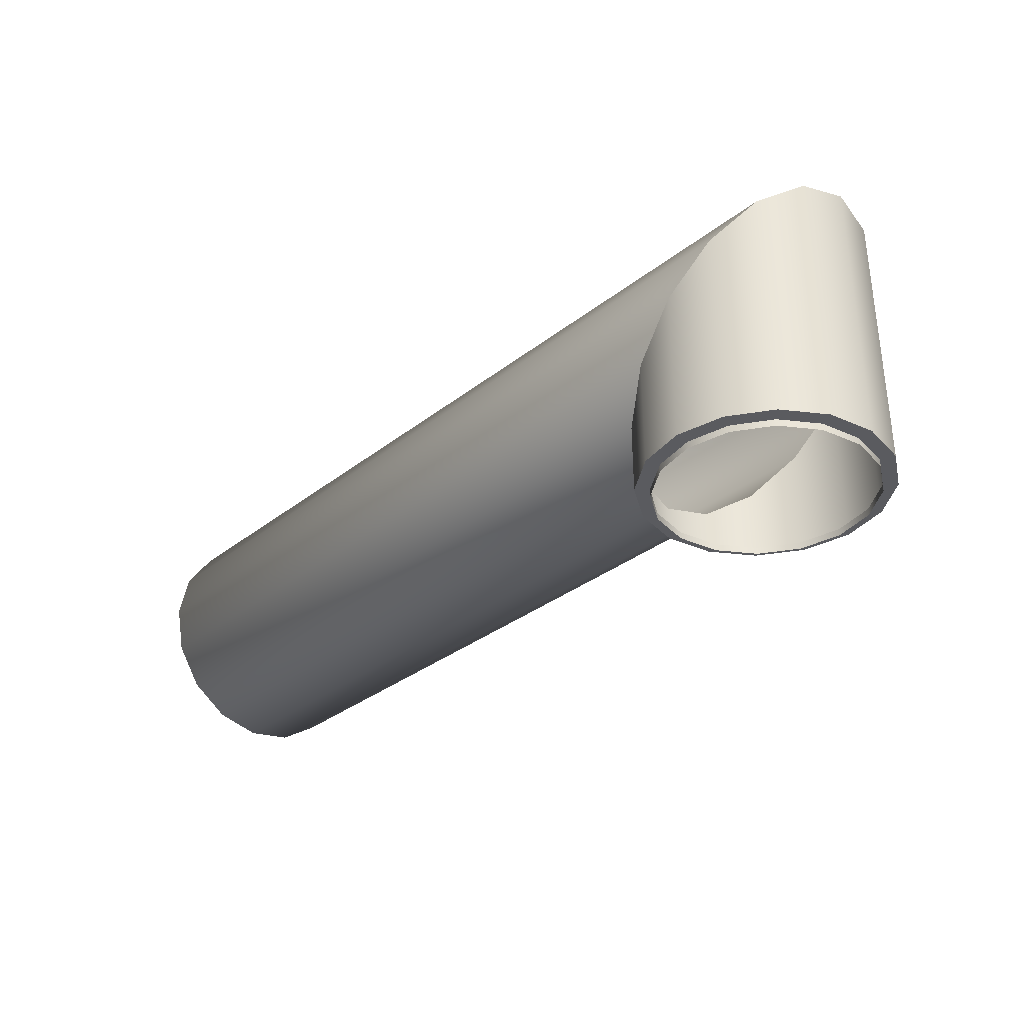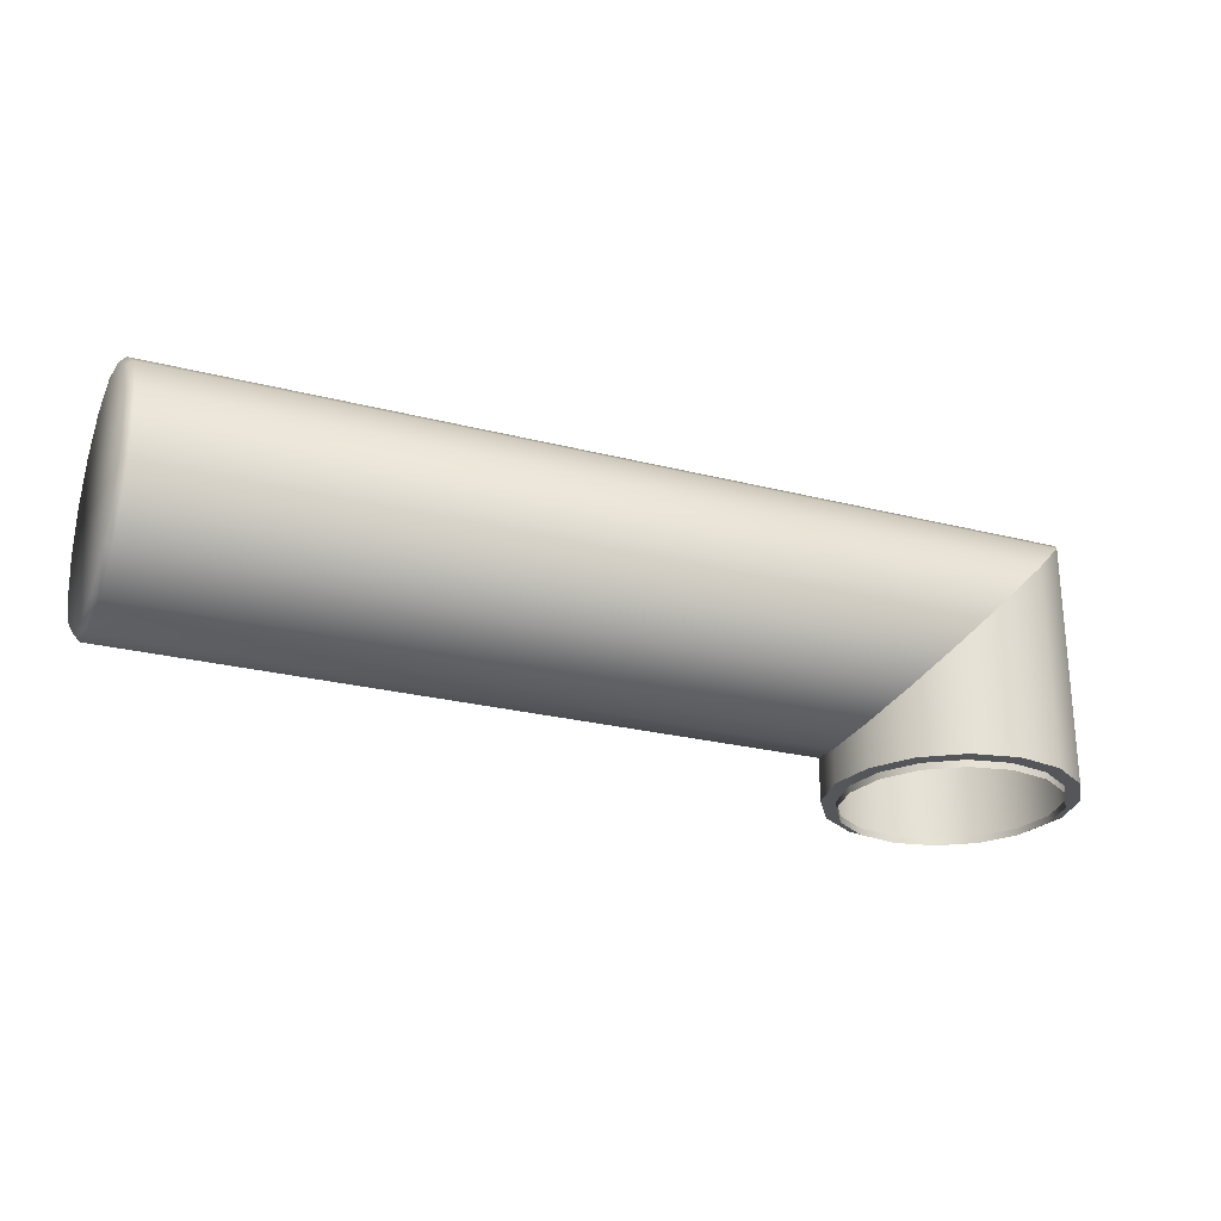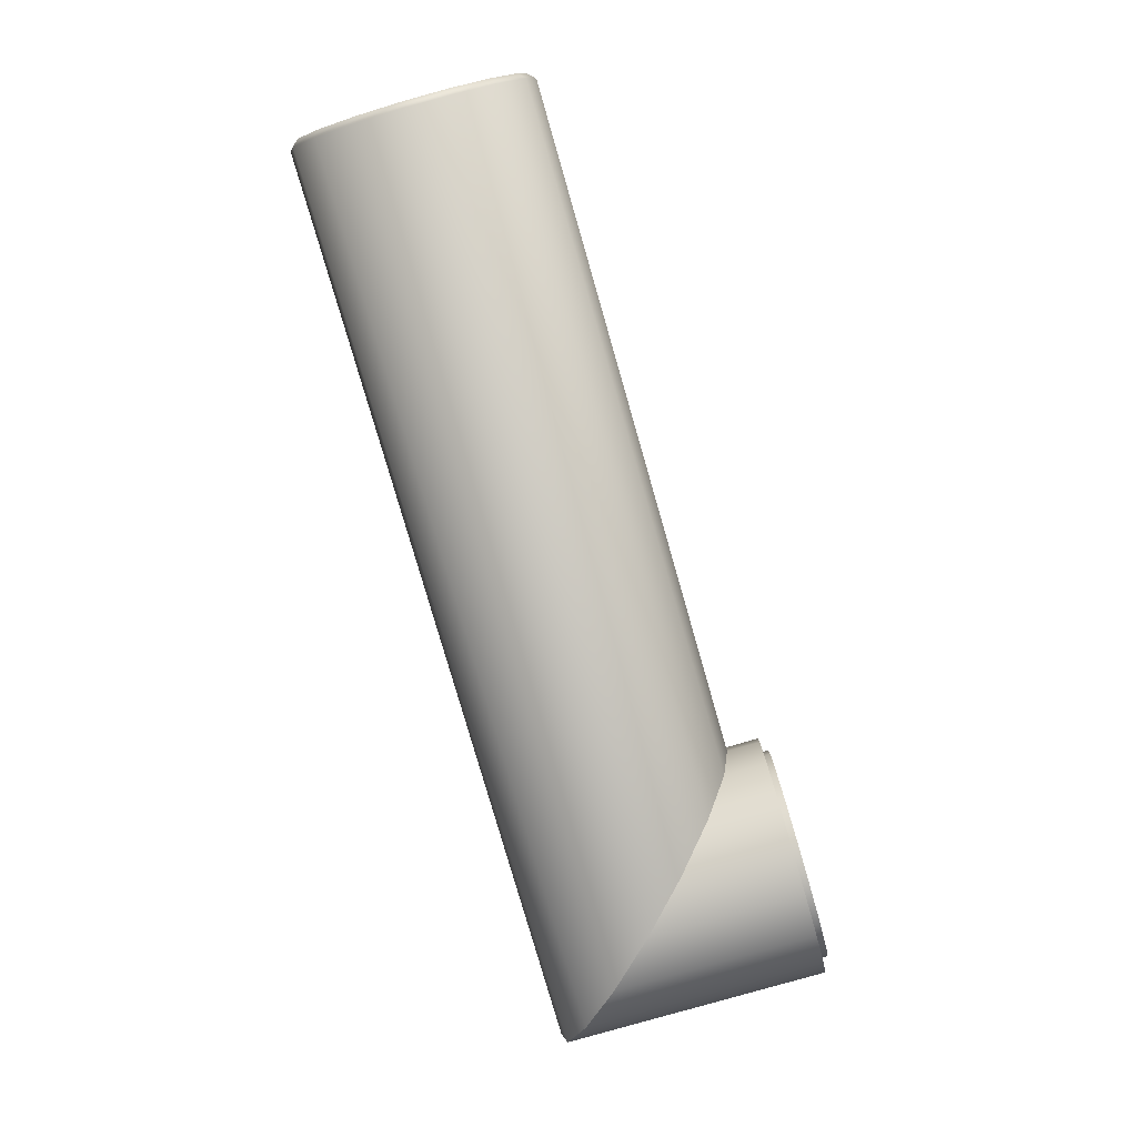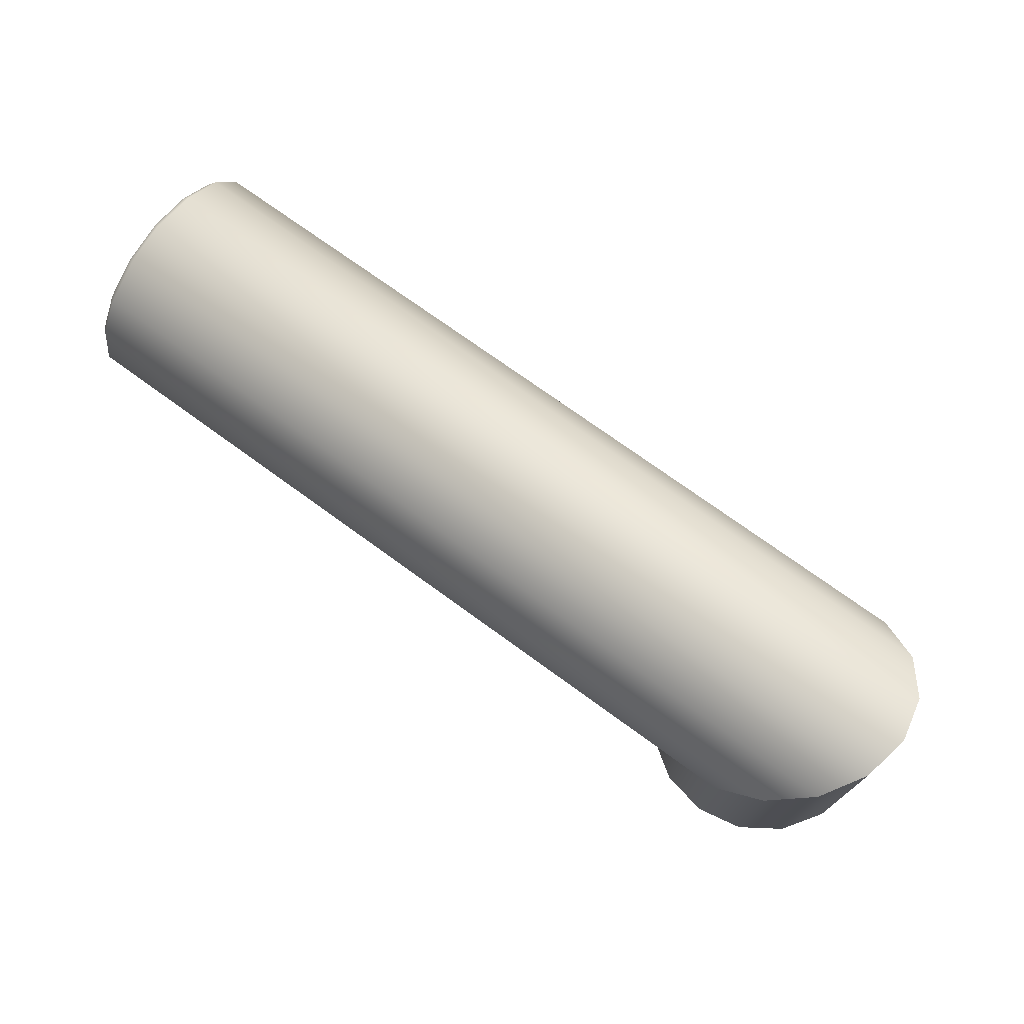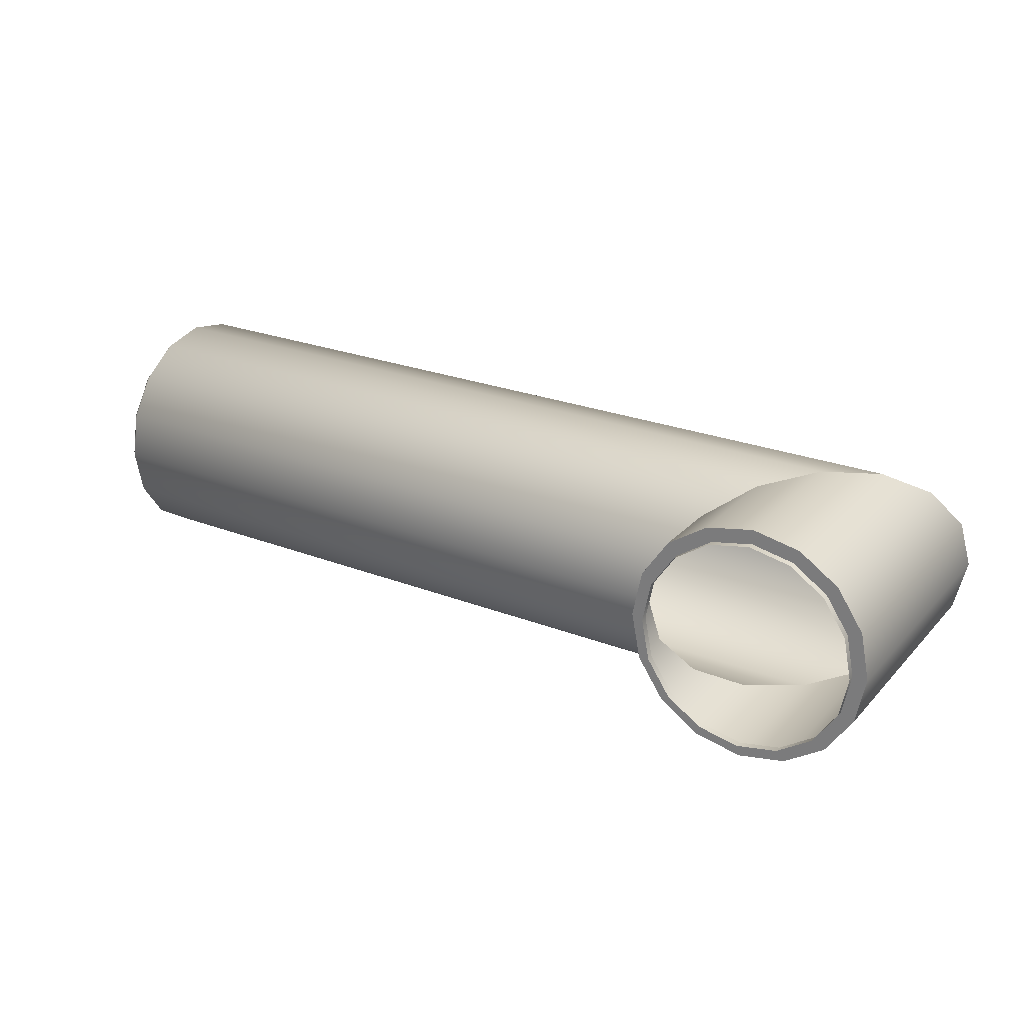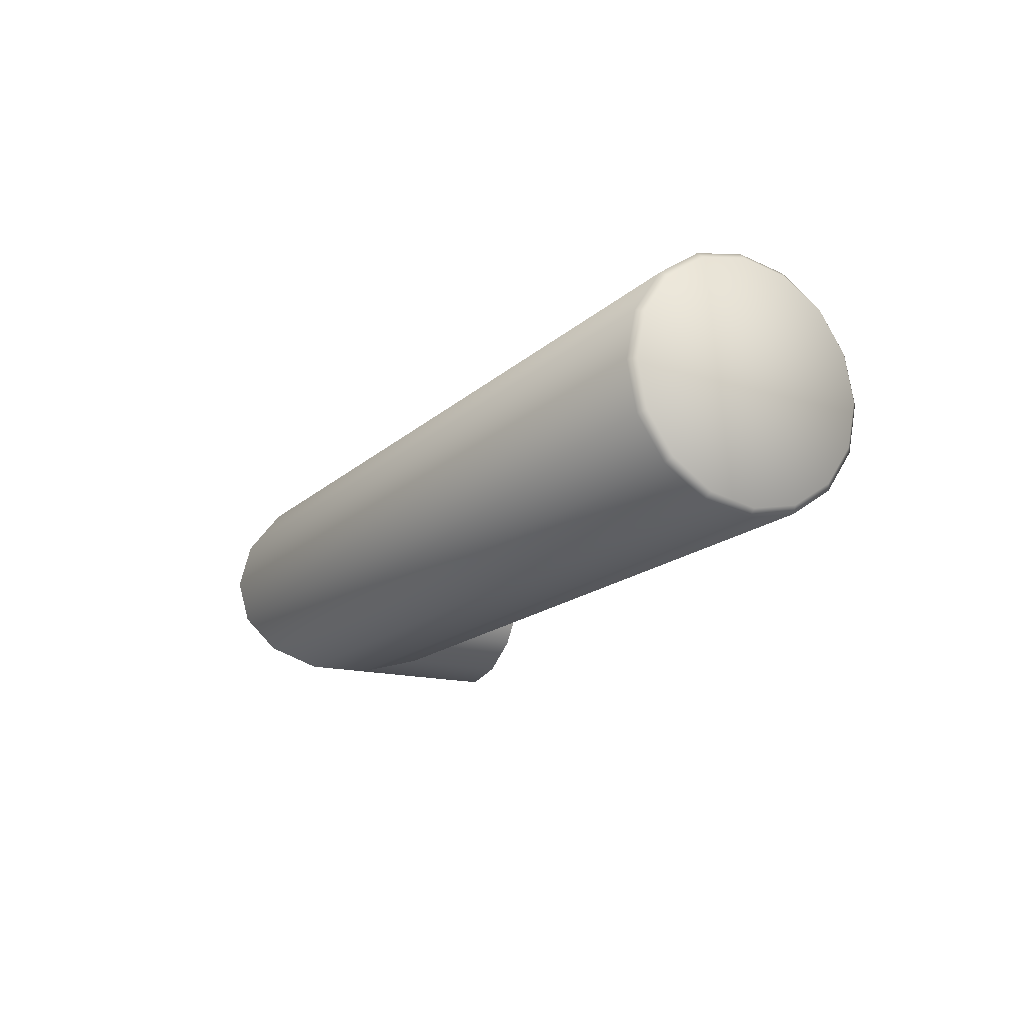
<metadata>
{"format":"obj","ext":"obj","renderer":"f3d","projection":"perspective","resolution":1024,"background":"white","views":[{"elev":-32.8,"azim":47.1,"up":"+Y"},{"elev":-25.3,"azim":-22.5,"up":"+Y"},{"elev":-79.8,"azim":-73.9,"up":"+Z"},{"elev":72.7,"azim":36.1,"up":"+Y"},{"elev":25.2,"azim":32.0,"up":"+Z"},{"elev":-15.8,"azim":-118.7,"up":"+Z"}]}
</metadata>
<code>
o mesh5/mesh5-geometry#mesh5-geometry
v -0.9834 0.04579 -0.0329
v -0.9834 0.06648 -0.03702
v -0.9834 0.0251 -0.03702
v -0.9803 0.06764 -0.0342
v -0.9834 0.007568 -0.04874
v -0.9803 0.02394 -0.0342
v -0.9803 0.04579 -0.02986
v -0.9803 0.08617 -0.04658
v -0.9803 0.005414 -0.04658
v -0.9834 0.08402 -0.04874
v -0.6027 0.04579 -0.02986
v -0.5808 0.06764 -0.0342
v -0.9803 -0.006964 -0.06511
v -0.9834 -0.004151 -0.06627
v -0.6245 0.02394 -0.0342
v -0.5623 0.08617 -0.04658
v -0.9803 0.09855 -0.06511
v -0.6554 -0.006964 -0.06511
v -0.9834 0.09574 -0.06627
v -0.6431 0.005414 -0.04658
v -0.6027 -0.0273 -0.02986
v -0.5808 -0.0273 -0.0342
v -0.5623 -0.0273 -0.04658
v -0.9834 -0.008265 -0.08696
v -0.6598 -0.01131 -0.08696
v -0.6245 -0.0273 -0.0342
v -0.5499 0.09855 -0.06511
v -0.9803 0.1029 -0.08696
v -0.9803 -0.01131 -0.08696
v -0.6554 -0.0273 -0.06511
v -0.9834 0.09985 -0.08696
v -0.6431 -0.0273 -0.04658
v -0.6219 -0.0273 -0.04053
v -0.5835 -0.0273 -0.04053
v -0.5672 -0.0273 -0.05143
v -0.5499 -0.0273 -0.06511
v -0.9834 -0.004151 -0.1076
v -0.9803 -0.006964 -0.1088
v -0.6598 -0.0273 -0.08696
v -0.6382 -0.0273 -0.05143
v -0.6027 -0.0273 -0.03671
v -0.5563 -0.0273 -0.06773
v -0.5456 0.1029 -0.08696
v -0.5456 -0.0273 -0.08696
v -0.9834 0.09574 -0.1076
v -0.6554 -0.006964 -0.1088
v -0.6554 -0.0273 -0.1088
v -0.6491 -0.0273 -0.06773
v -0.6219 -0.0305 -0.04053
v -0.6027 -0.0305 -0.03671
v -0.5835 -0.0305 -0.04053
v -0.5672 -0.0305 -0.05143
v -0.5499 0.09855 -0.1088
v -0.5499 -0.0273 -0.1088
v -0.5524 -0.0273 -0.08696
v -0.9803 0.09855 -0.1088
v -0.9834 0.007568 -0.1252
v -0.9803 0.005414 -0.1273
v -0.6529 -0.0273 -0.08696
v -0.6491 -0.0305 -0.06773
v -0.6382 -0.0305 -0.05143
v -0.5563 -0.0305 -0.06773
v -0.9834 0.08402 -0.1252
v -0.6431 -0.0273 -0.1273
v -0.6431 0.005414 -0.1273
v -0.6491 -0.0273 -0.1062
v -0.6529 -0.0305 -0.08696
v -0.5623 0.08617 -0.1273
v -0.5563 -0.0273 -0.1062
v -0.5524 -0.0305 -0.08696
v -0.9803 0.08617 -0.1273
v -0.9834 0.0251 -0.1369
v -0.6245 0.02394 -0.1397
v -0.6491 -0.0305 -0.1062
v -0.9834 0.06648 -0.1369
v -0.5623 -0.0273 -0.1273
v -0.9803 0.02394 -0.1397
v -0.6382 -0.0273 -0.1225
v -0.6382 -0.0305 -0.1225
v -0.5808 0.06764 -0.1397
v -0.5672 -0.0273 -0.1225
v -0.5563 -0.0305 -0.1062
v -0.5808 -0.0273 -0.1397
v -0.9803 0.06764 -0.1397
v -0.9834 0.04579 -0.141
v -0.6245 -0.0273 -0.1397
v -0.9803 0.04579 -0.1441
v -0.6027 0.04579 -0.1441
v -0.6219 -0.0273 -0.1334
v -0.6027 -0.0273 -0.1441
v -0.5835 -0.0273 -0.1334
v -0.5672 -0.0305 -0.1225
v -0.6219 -0.0305 -0.1334
v -0.5835 -0.0305 -0.1334
v -0.6027 -0.0273 -0.1372
v -0.6027 -0.0305 -0.1372
f 1 2 3
f 3 2 1
f 2 1 4
f 4 1 2
f 5 3 2
f 2 3 5
f 3 6 1
f 1 6 3
f 7 4 1
f 1 4 7
f 4 8 2
f 2 8 4
f 5 9 3
f 3 9 5
f 10 5 2
f 2 5 10
f 6 3 9
f 9 3 6
f 7 1 6
f 6 1 7
f 7 11 4
f 4 11 7
f 4 12 8
f 8 12 4
f 10 2 8
f 8 2 10
f 9 5 13
f 13 5 9
f 14 5 10
f 10 5 14
f 6 9 15
f 15 9 6
f 6 15 7
f 7 15 6
f 11 7 15
f 15 7 11
f 12 4 11
f 11 4 12
f 16 8 12
f 12 8 16
f 8 17 10
f 10 17 8
f 14 13 5
f 5 13 14
f 13 18 9
f 9 18 13
f 19 14 10
f 10 14 19
f 20 15 9
f 9 15 20
f 11 15 21
f 21 15 11
f 12 11 22
f 22 11 12
f 8 16 17
f 17 16 8
f 16 12 23
f 23 12 16
f 19 10 17
f 17 10 19
f 14 24 13
f 13 24 14
f 18 13 25
f 25 13 18
f 20 9 18
f 18 9 20
f 24 14 19
f 19 14 24
f 15 20 26
f 26 20 15
f 26 21 15
f 15 21 26
f 21 22 11
f 11 22 21
f 22 23 12
f 12 23 22
f 27 17 16
f 16 17 27
f 16 23 27
f 27 23 16
f 17 28 19
f 19 28 17
f 29 13 24
f 24 13 29
f 29 25 13
f 13 25 29
f 18 25 30
f 30 25 18
f 18 30 20
f 20 30 18
f 31 24 19
f 19 24 31
f 32 26 20
f 20 26 32
f 26 33 21
f 21 34 22
f 22 35 23
f 17 27 28
f 28 27 17
f 36 27 23
f 23 27 36
f 31 19 28
f 28 19 31
f 24 37 29
f 29 37 24
f 29 38 25
f 25 38 29
f 39 30 25
f 25 30 39
f 32 20 30
f 30 20 32
f 37 24 31
f 31 24 37
f 32 40 26
f 40 33 26
f 33 41 21
f 41 34 21
f 34 35 22
f 35 42 23
f 43 28 27
f 27 28 43
f 36 44 27
f 27 44 36
f 23 42 36
f 31 28 45
f 45 28 31
f 38 29 37
f 37 29 38
f 46 25 38
f 38 25 46
f 39 47 30
f 39 25 47
f 47 25 39
f 30 48 32
f 45 37 31
f 31 37 45
f 48 40 32
f 33 40 49
f 49 40 33
f 41 33 50
f 50 33 41
f 34 41 51
f 51 41 34
f 35 34 52
f 52 34 35
f 35 52 42
f 42 52 35
f 43 53 28
f 28 53 43
f 43 27 44
f 44 27 43
f 44 36 54
f 55 36 42
f 56 45 28
f 28 45 56
f 37 57 38
f 38 57 37
f 46 47 25
f 25 47 46
f 38 58 46
f 46 58 38
f 47 59 30
f 59 48 30
f 57 37 45
f 45 37 57
f 48 60 40
f 40 60 48
f 61 49 40
f 40 49 61
f 49 50 33
f 33 50 49
f 50 51 41
f 41 51 50
f 51 52 34
f 34 52 51
f 62 42 52
f 52 42 62
f 43 44 53
f 53 44 43
f 56 28 53
f 53 28 56
f 55 54 36
f 54 53 44
f 44 53 54
f 42 62 55
f 55 62 42
f 45 56 63
f 63 56 45
f 58 38 57
f 57 38 58
f 47 46 64
f 64 46 47
f 65 46 58
f 58 46 65
f 59 47 66
f 59 67 48
f 48 67 59
f 63 57 45
f 45 57 63
f 60 48 67
f 67 48 60
f 61 40 60
f 60 40 61
f 53 68 56
f 56 68 53
f 69 54 55
f 53 54 68
f 68 54 53
f 70 55 62
f 62 55 70
f 71 63 56
f 56 63 71
f 57 72 58
f 58 72 57
f 65 64 46
f 46 64 65
f 47 64 66
f 65 58 73
f 73 58 65
f 66 74 59
f 59 74 66
f 67 59 74
f 74 59 67
f 75 57 63
f 63 57 75
f 71 56 68
f 68 56 71
f 76 54 69
f 55 70 69
f 69 70 55
f 76 68 54
f 54 68 76
f 63 71 75
f 75 71 63
f 72 57 75
f 75 57 72
f 77 58 72
f 72 58 77
f 65 73 64
f 64 73 65
f 66 64 78
f 77 73 58
f 58 73 77
f 74 66 79
f 79 66 74
f 68 80 71
f 71 80 68
f 81 76 69
f 82 69 70
f 70 69 82
f 76 83 68
f 68 83 76
f 84 75 71
f 71 75 84
f 85 72 75
f 75 72 85
f 72 85 77
f 77 85 72
f 86 64 73
f 73 64 86
f 64 86 78
f 78 79 66
f 66 79 78
f 77 87 73
f 73 87 77
f 80 68 83
f 83 68 80
f 84 71 80
f 80 71 84
f 83 76 81
f 69 82 81
f 81 82 69
f 75 84 85
f 85 84 75
f 87 77 85
f 85 77 87
f 73 88 86
f 86 88 73
f 78 86 89
f 78 89 79
f 79 89 78
f 88 73 87
f 87 73 88
f 83 90 80
f 80 90 83
f 80 88 84
f 84 88 80
f 91 83 81
f 92 81 82
f 82 81 92
f 87 85 84
f 84 85 87
f 90 86 88
f 88 86 90
f 86 90 89
f 93 79 89
f 89 79 93
f 87 84 88
f 88 84 87
f 90 83 91
f 88 80 90
f 90 80 88
f 91 81 94
f 94 81 91
f 92 94 81
f 81 94 92
f 89 90 95
f 89 95 93
f 93 95 89
f 95 90 91
f 94 96 91
f 91 96 94
f 96 93 95
f 95 93 96
f 95 91 96
f 96 91 95
f 21 33 26
f 22 34 21
f 23 35 22
f 26 40 32
f 26 33 40
f 21 41 33
f 21 34 41
f 22 35 34
f 23 42 35
f 36 42 23
f 30 47 39
f 32 48 30
f 32 40 48
f 54 36 44
f 42 36 55
f 30 59 47
f 30 48 59
f 36 54 55
f 66 47 59
f 55 54 69
f 66 64 47
f 69 54 76
f 78 64 66
f 69 76 81
f 78 86 64
f 81 76 83
f 89 86 78
f 81 83 91
f 89 90 86
f 91 83 90
f 95 90 89
f 91 90 95

</code>
